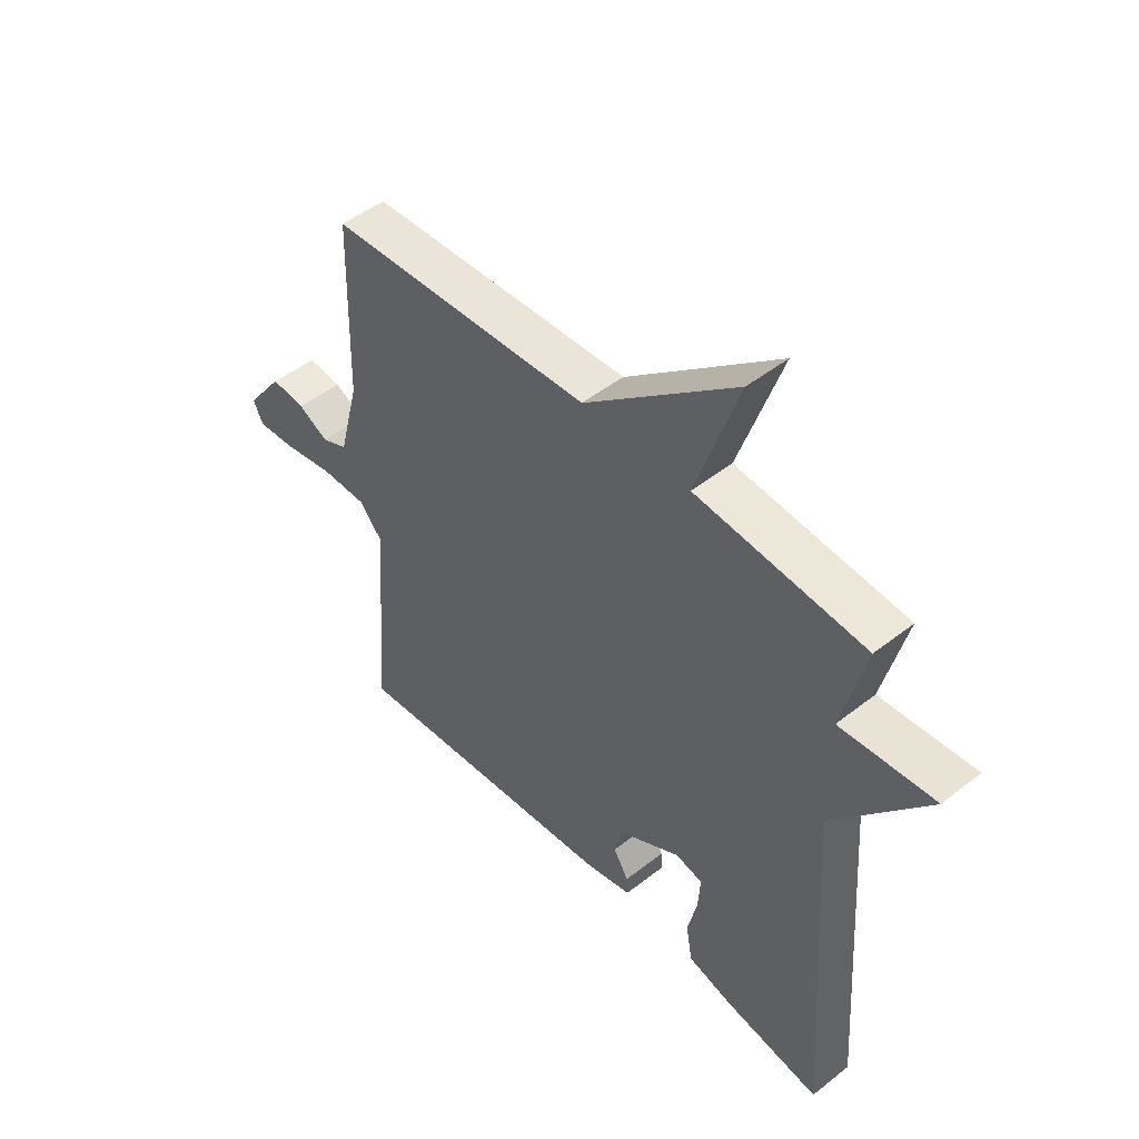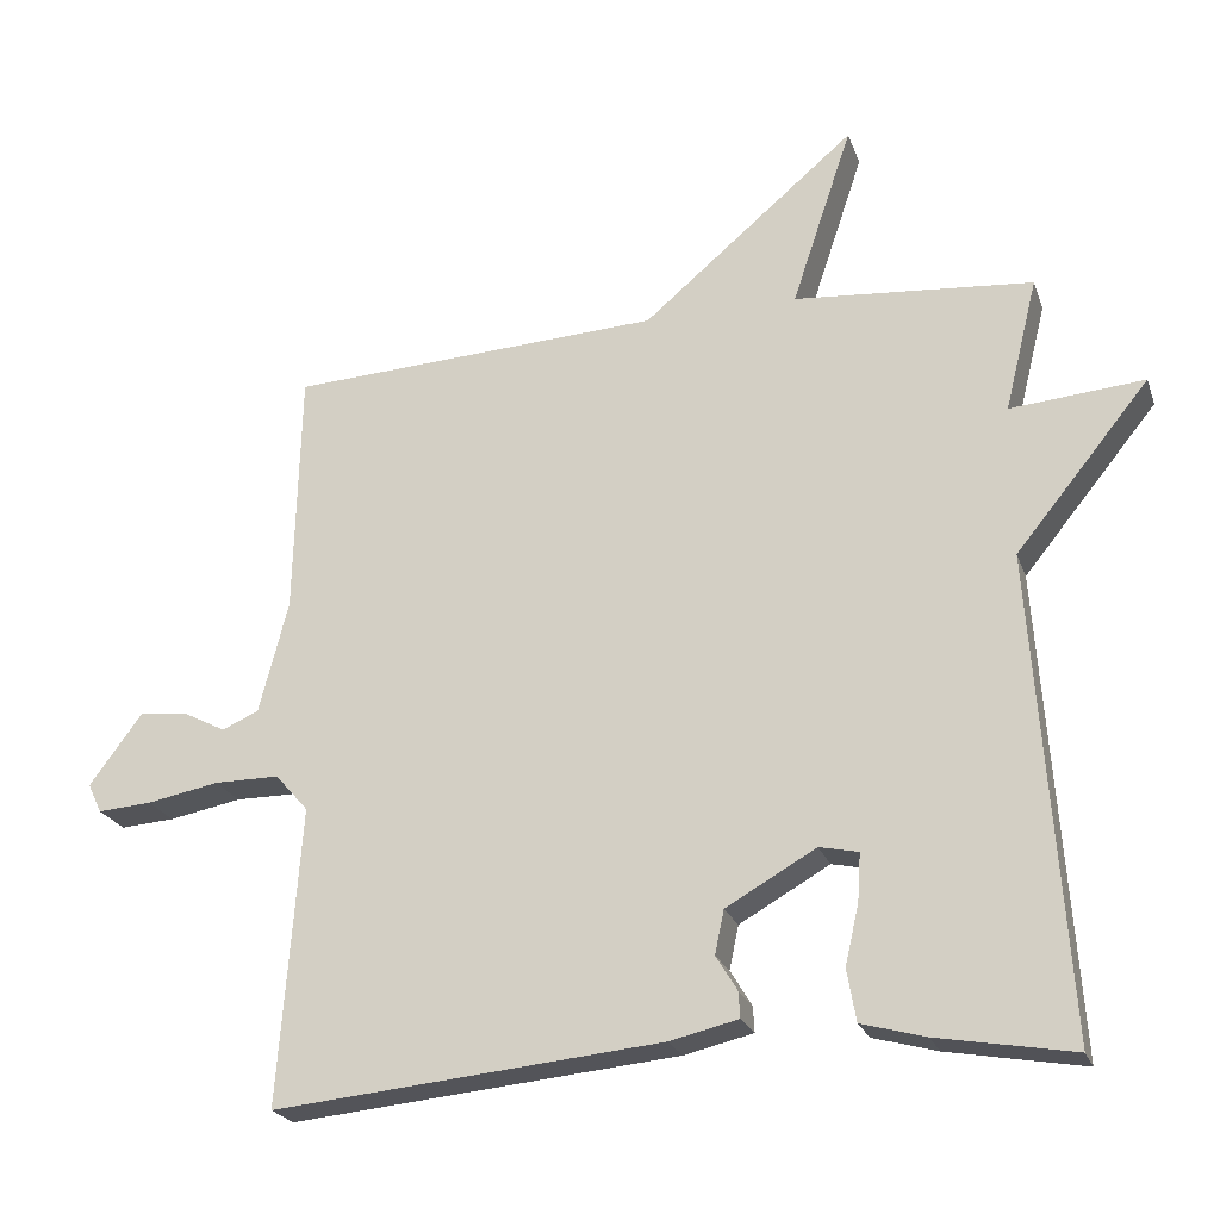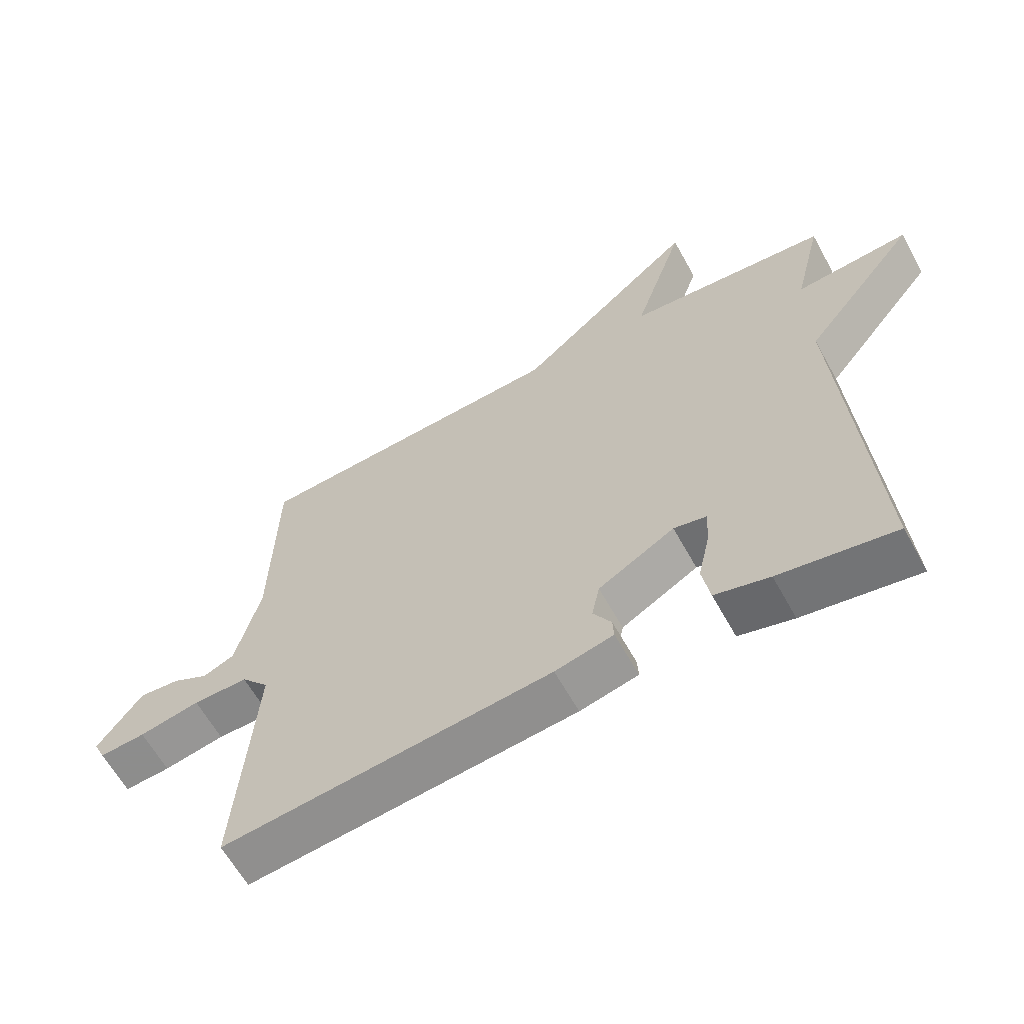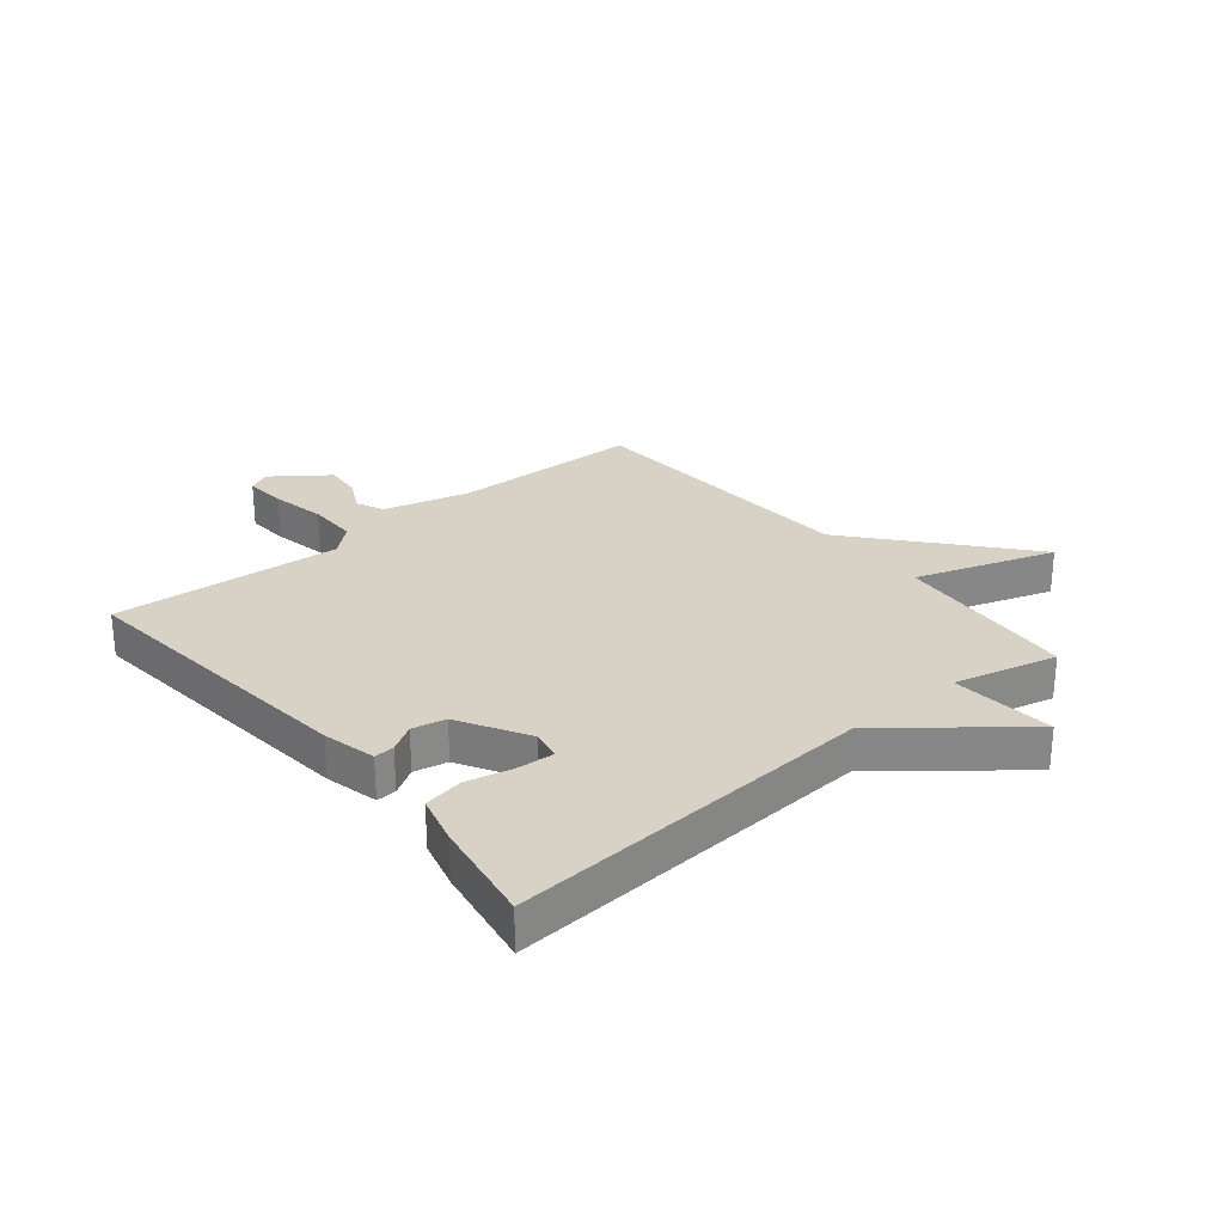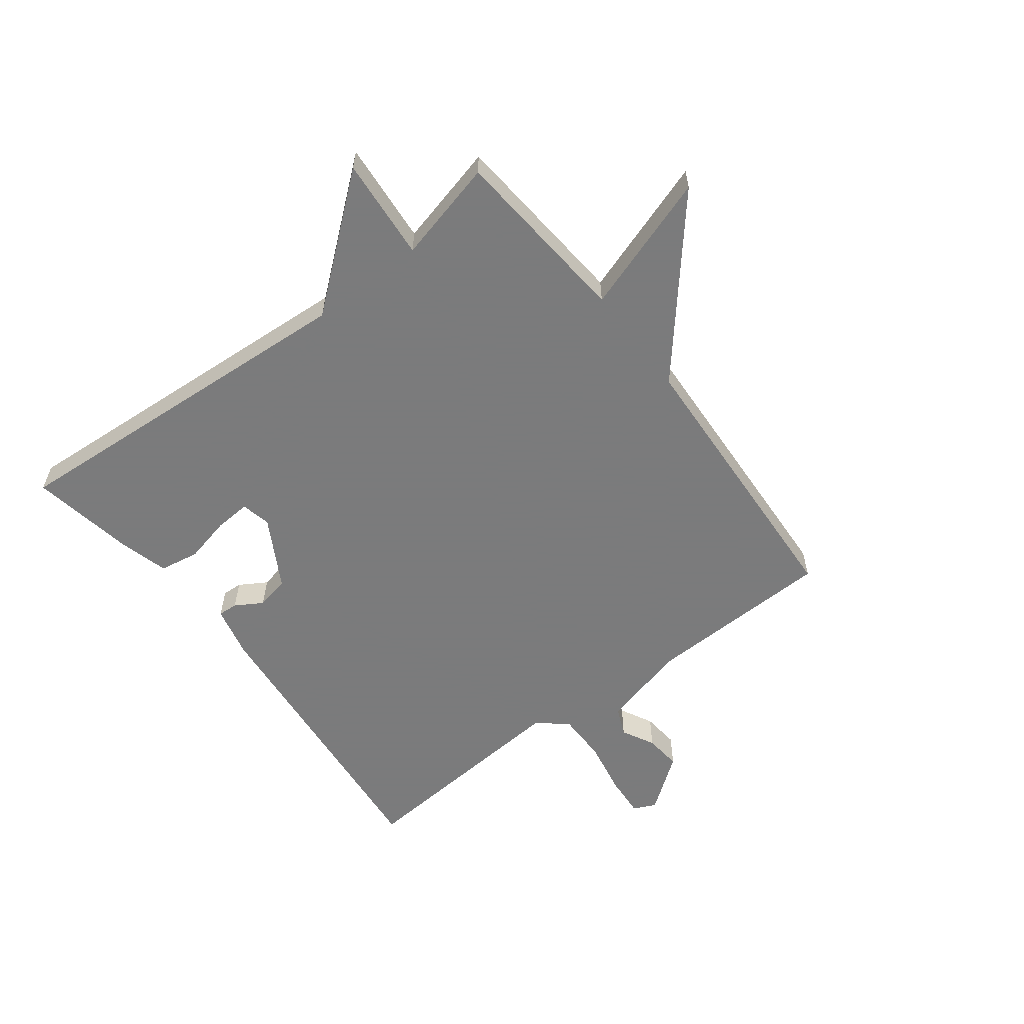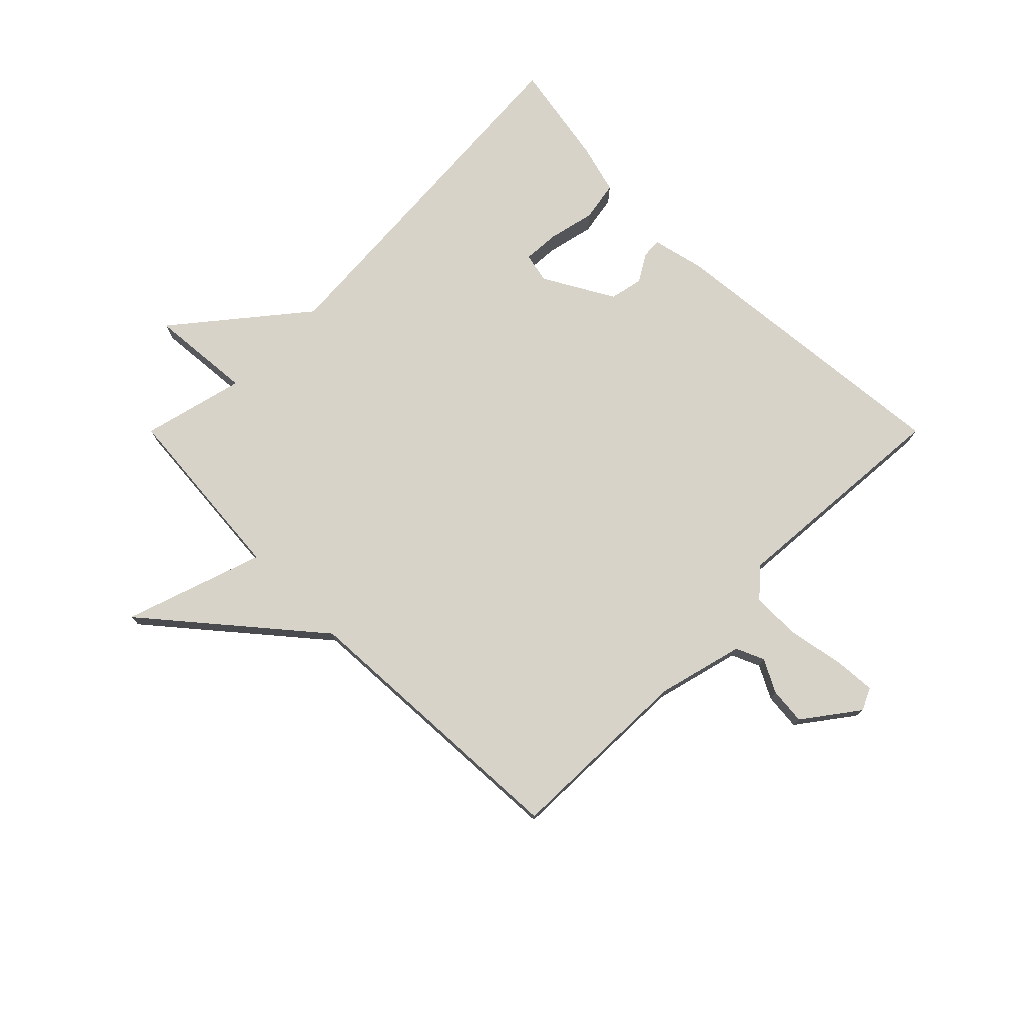
<metadata>
{"format":"obj","ext":"obj","renderer":"f3d","projection":"perspective","resolution":1024,"background":"white","views":[{"elev":48.6,"azim":-131.2,"up":"+Z"},{"elev":-22.9,"azim":-163.2,"up":"+Z"},{"elev":-62.3,"azim":-151.1,"up":"+Z"},{"elev":27.6,"azim":-129.6,"up":"+Y"},{"elev":-58.4,"azim":-52.6,"up":"+Y"},{"elev":76.0,"azim":45.0,"up":"+Y"}]}
</metadata>
<code>
v -0.5 0.07 -0.5
v -0.457 0.07 0.126
v -0.632 0.07 0.341
v -0.457 0.07 0.326
v -0.5 0.07 0.5
v -0.188 0.07 0.526
v -0.267 0.07 0.762
v 0.012 0.07 0.526
v 0.5 0.07 0.5
v 0.508 0.07 0.178
v 0.546 0.07 0.031
v 0.594 0.07 0.01
v 0.65 0.07 0.039
v 0.713 0.07 0.045
v 0.782 0.07 -0.048
v 0.764 0.07 -0.086
v 0.693 0.07 -0.081
v 0.599 0.07 -0.063
v 0.514 0.07 -0.063
v 0.471 0.07 -0.112
v 0.5 0.07 -0.5
v -0.007 0.07 -0.451
v -0.097 0.07 -0.43
v -0.095 0.07 -0.396
v -0.067 0.07 -0.35
v -0.079 0.07 -0.293
v -0.197 0.07 -0.226
v -0.248 0.07 -0.237
v -0.244 0.07 -0.299
v -0.226 0.07 -0.378
v -0.238 0.07 -0.446
v -0.322 0.07 -0.469
v -0.5 0 -0.5
v -0.457 0 0.126
v -0.632 0 0.341
v -0.457 0 0.326
v -0.5 0 0.5
v -0.188 0 0.526
v -0.267 0 0.762
v 0.012 0 0.526
v 0.5 0 0.5
v 0.508 0 0.178
v 0.546 0 0.031
v 0.594 0 0.01
v 0.65 0 0.039
v 0.713 0 0.045
v 0.782 0 -0.048
v 0.764 0 -0.086
v 0.693 0 -0.081
v 0.599 0 -0.063
v 0.514 0 -0.063
v 0.471 0 -0.112
v 0.5 0 -0.5
v -0.007 0 -0.451
v -0.097 0 -0.43
v -0.095 0 -0.396
v -0.067 0 -0.35
v -0.079 0 -0.293
v -0.197 0 -0.226
v -0.248 0 -0.237
v -0.244 0 -0.299
v -0.226 0 -0.378
v -0.238 0 -0.446
v -0.322 0 -0.469
f 32 1 2
f 31 32 2
f 30 31 2
f 29 30 2
f 28 29 2
f 27 28 2
f 26 27 2
f 23 24 25
f 22 23 25
f 21 22 25
f 20 21 25
f 19 20 25 26
f 16 17 18
f 15 16 18
f 14 15 18
f 13 14 18
f 12 13 18
f 11 12 18 19
f 2 3 4
f 26 2 4
f 19 26 4
f 11 19 4
f 10 11 4
f 6 7 8
f 8 9 10
f 6 8 10
f 5 6 10
f 4 5 10
f 34 33 64
f 34 64 63
f 34 63 62
f 34 62 61
f 34 61 60
f 34 60 59
f 34 59 58
f 57 56 55
f 57 55 54
f 57 54 53
f 57 53 52
f 58 57 52 51
f 50 49 48
f 50 48 47
f 50 47 46
f 50 46 45
f 50 45 44
f 51 50 44 43
f 36 35 34
f 36 34 58
f 36 58 51
f 36 51 43
f 36 43 42
f 40 39 38
f 42 41 40
f 42 40 38
f 42 38 37
f 42 37 36
f 1 33 34 2
f 2 34 35 3
f 3 35 36 4
f 4 36 37 5
f 5 37 38 6
f 6 38 39 7
f 7 39 40 8
f 8 40 41 9
f 9 41 42 10
f 10 42 43 11
f 11 43 44 12
f 12 44 45 13
f 13 45 46 14
f 14 46 47 15
f 15 47 48 16
f 16 48 49 17
f 17 49 50 18
f 18 50 51 19
f 19 51 52 20
f 20 52 53 21
f 21 53 54 22
f 22 54 55 23
f 23 55 56 24
f 24 56 57 25
f 25 57 58 26
f 26 58 59 27
f 27 59 60 28
f 28 60 61 29
f 29 61 62 30
f 30 62 63 31
f 31 63 64 32
f 32 64 33 1

</code>
